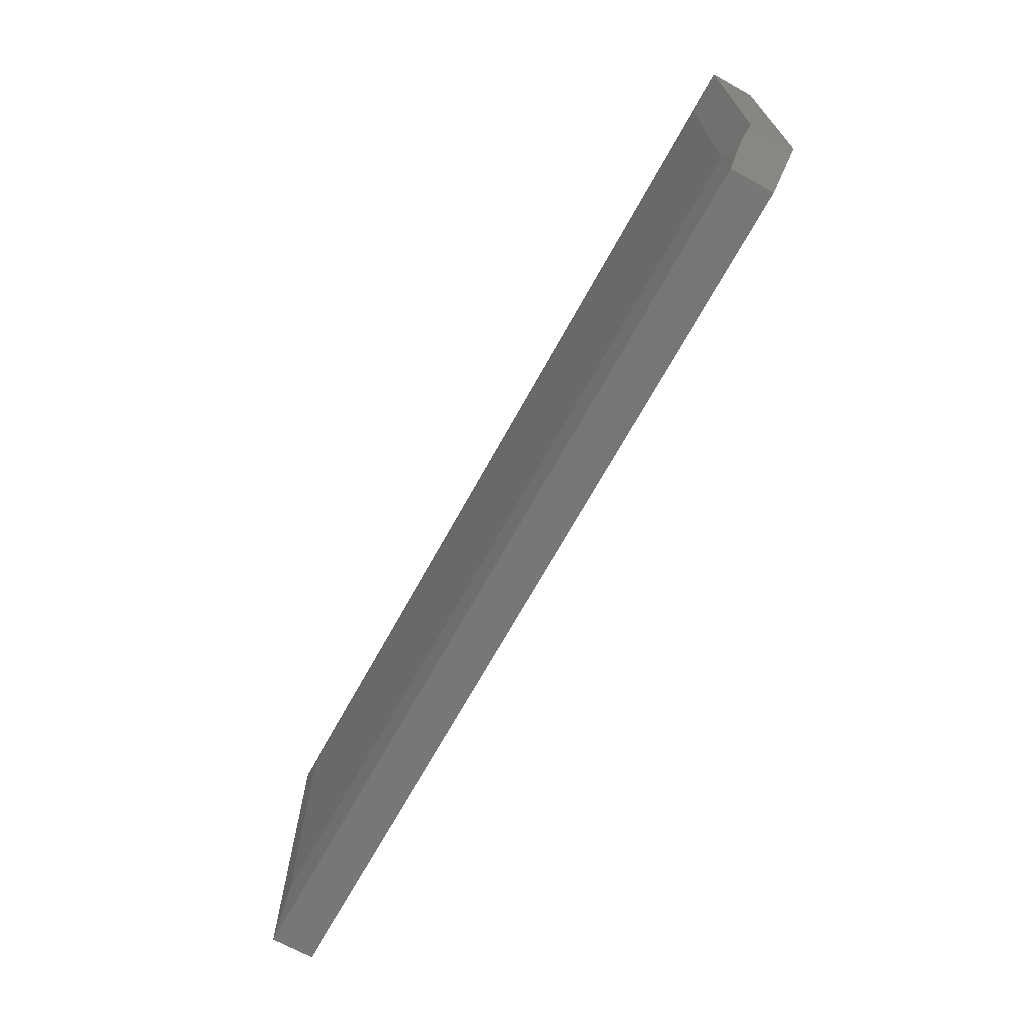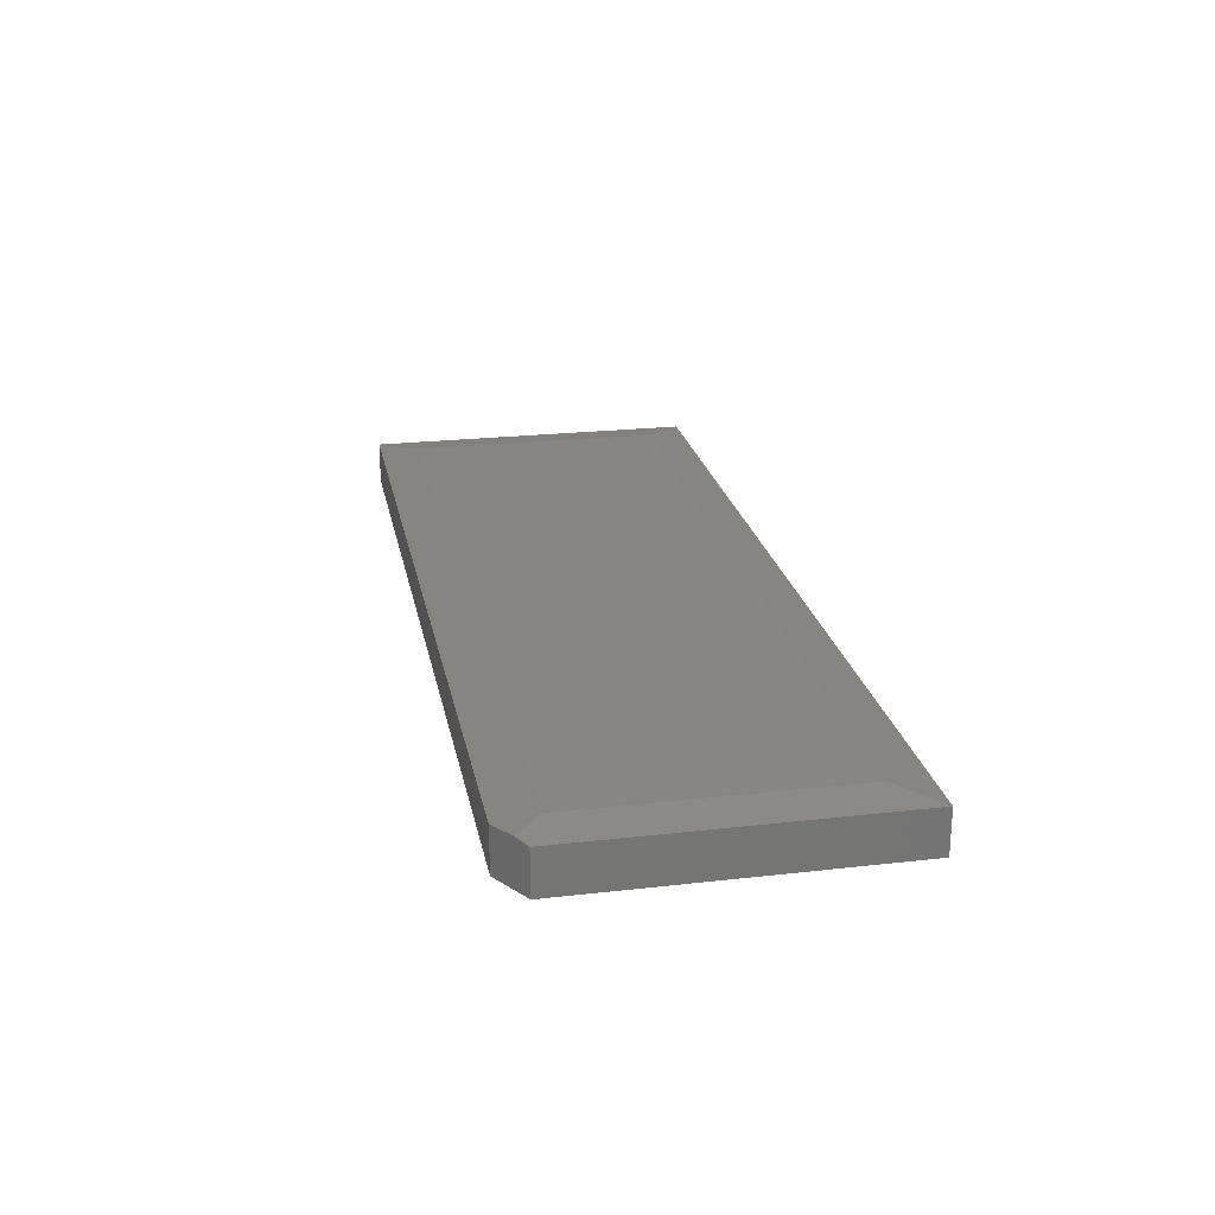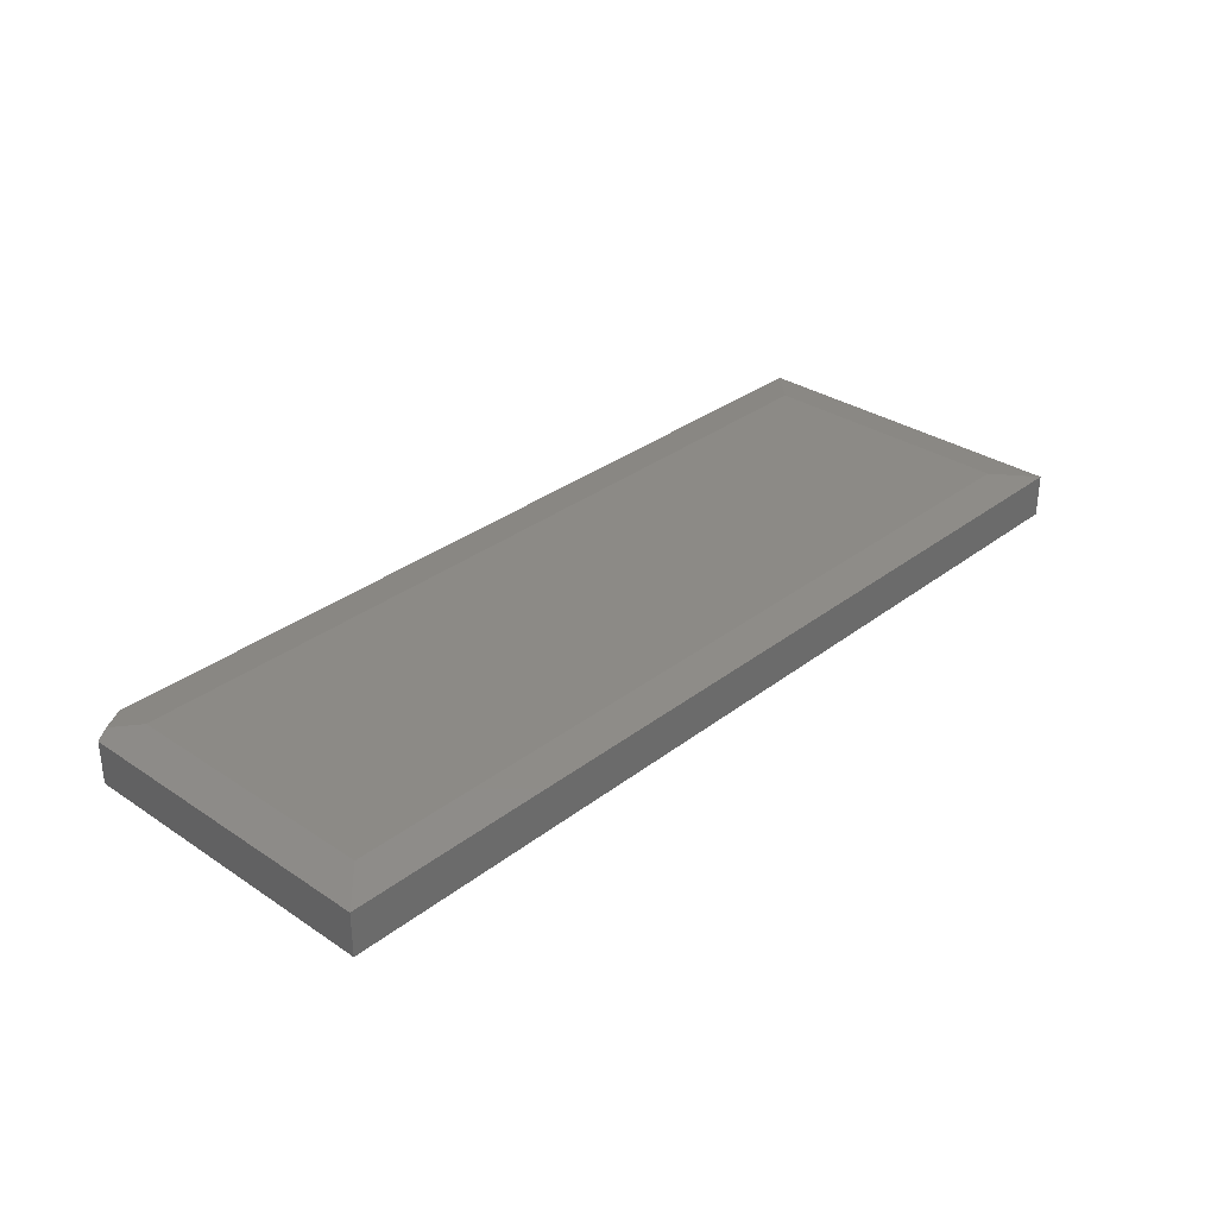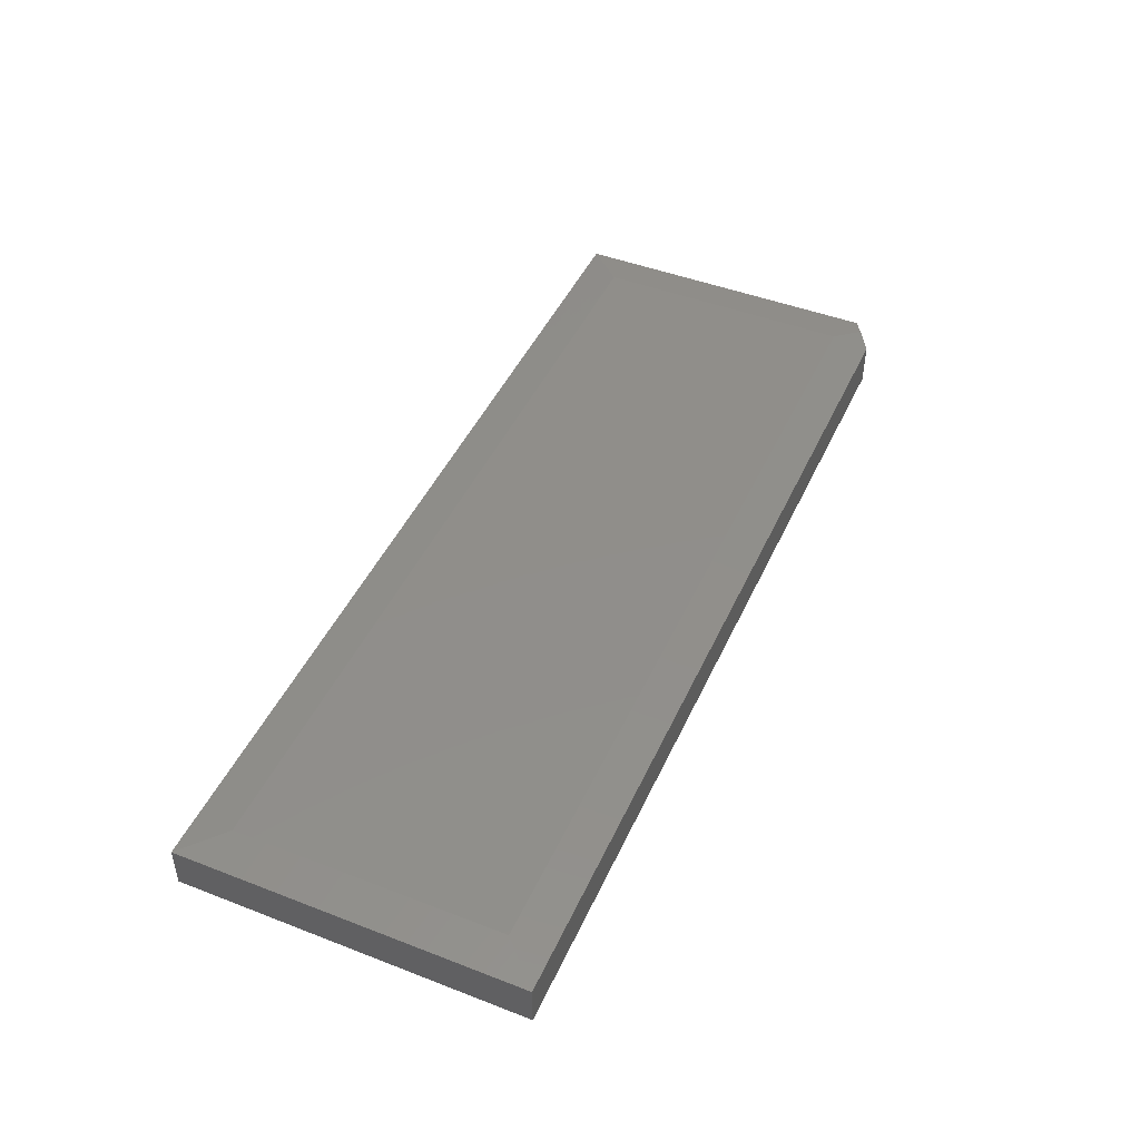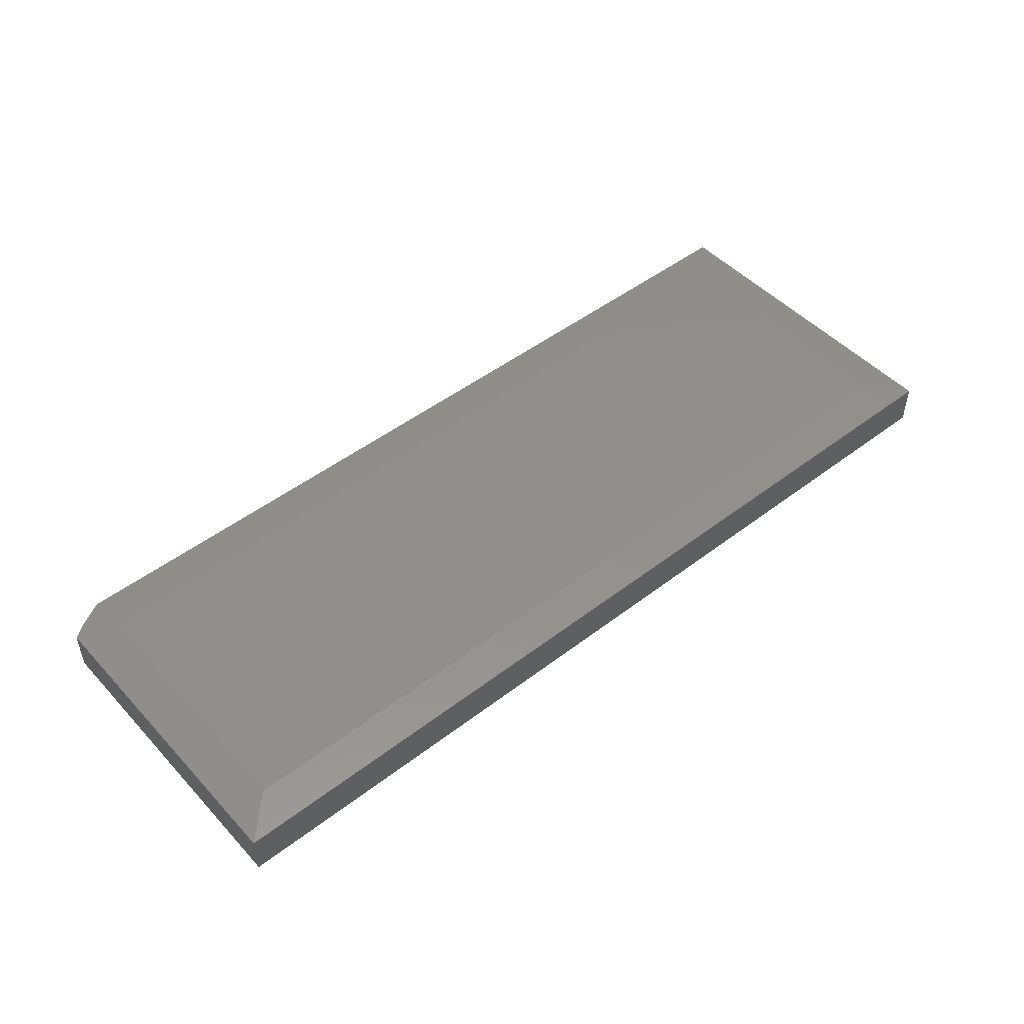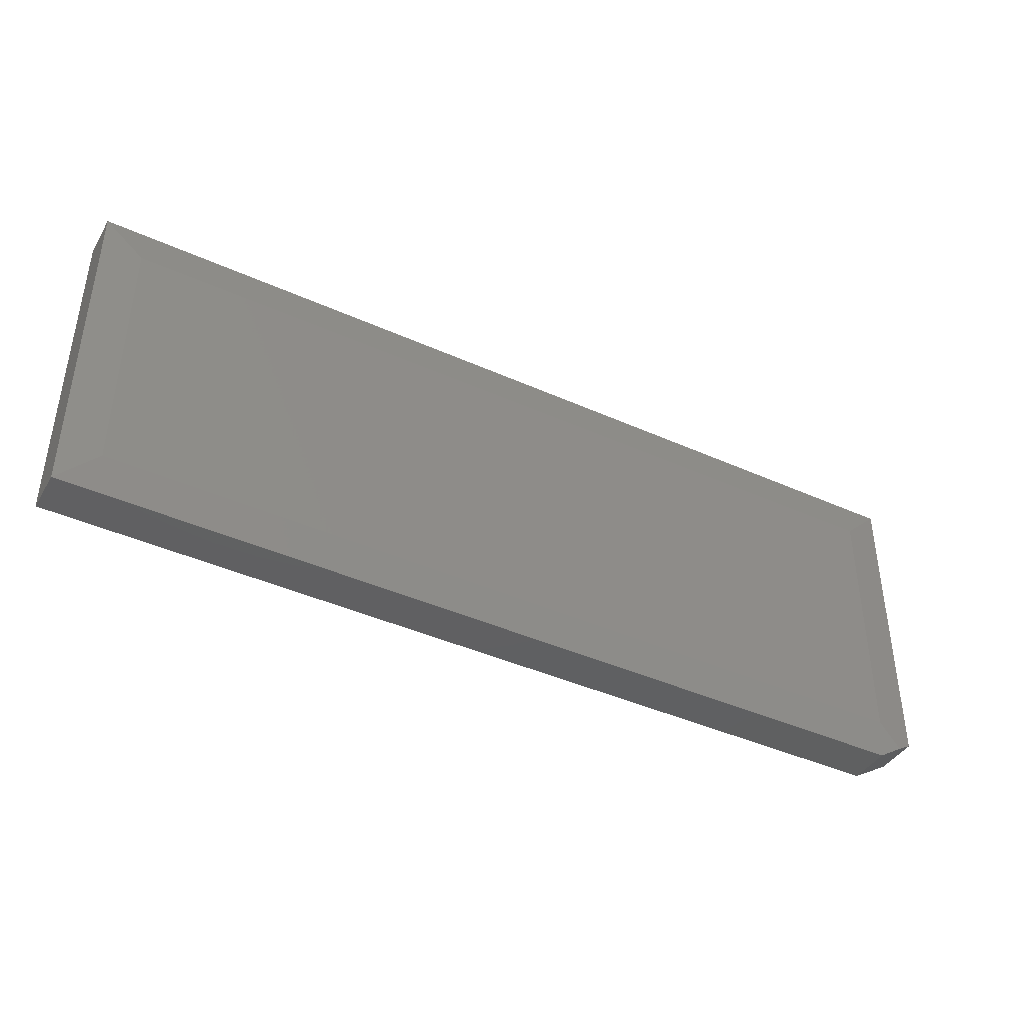
<metadata>
{"format":"stl","ext":"stl","renderer":"f3d","projection":"perspective","resolution":1024,"background":"white","views":[{"elev":-69.2,"azim":61.1,"up":"+Y"},{"elev":23.0,"azim":79.0,"up":"+Z"},{"elev":32.0,"azim":133.0,"up":"+Z"},{"elev":46.2,"azim":-66.2,"up":"+Z"},{"elev":48.5,"azim":139.5,"up":"+Z"},{"elev":-41.5,"azim":-28.6,"up":"+Y"}]}
</metadata>
<code>
# stl→obj: 15 verts, 26 faces
v 0.726 -0.2572 0.07332
v 0.75 -0.2422 0.07031
v 0.6875 -0.2188 0.07812
v 0.75 0.2714 0.07031
v 0.6875 0.2089 0.07812
v 0.6875 -0.2812 0.07031
v -0.6875 -0.2188 0.07812
v -0.75 -0.2812 0.07031
v 0.75 -0.2422 0
v 0.75 0.2714 0
v -0.75 -0.2812 0
v 0.6875 -0.2812 0
v -0.75 0.2714 0
v -0.6875 0.2089 0.07812
v -0.75 0.2714 0.07031
f 1 2 3
f 3 2 4
f 3 4 5
f 1 3 6
f 6 3 7
f 6 7 8
f 2 9 4
f 4 9 10
f 8 11 6
f 6 11 12
f 12 11 9
f 9 11 13
f 9 13 10
f 1 6 2
f 2 6 12
f 2 12 9
f 7 3 14
f 14 3 5
f 15 13 8
f 8 13 11
f 4 10 15
f 15 10 13
f 4 15 5
f 5 15 14
f 15 8 14
f 14 8 7

</code>
